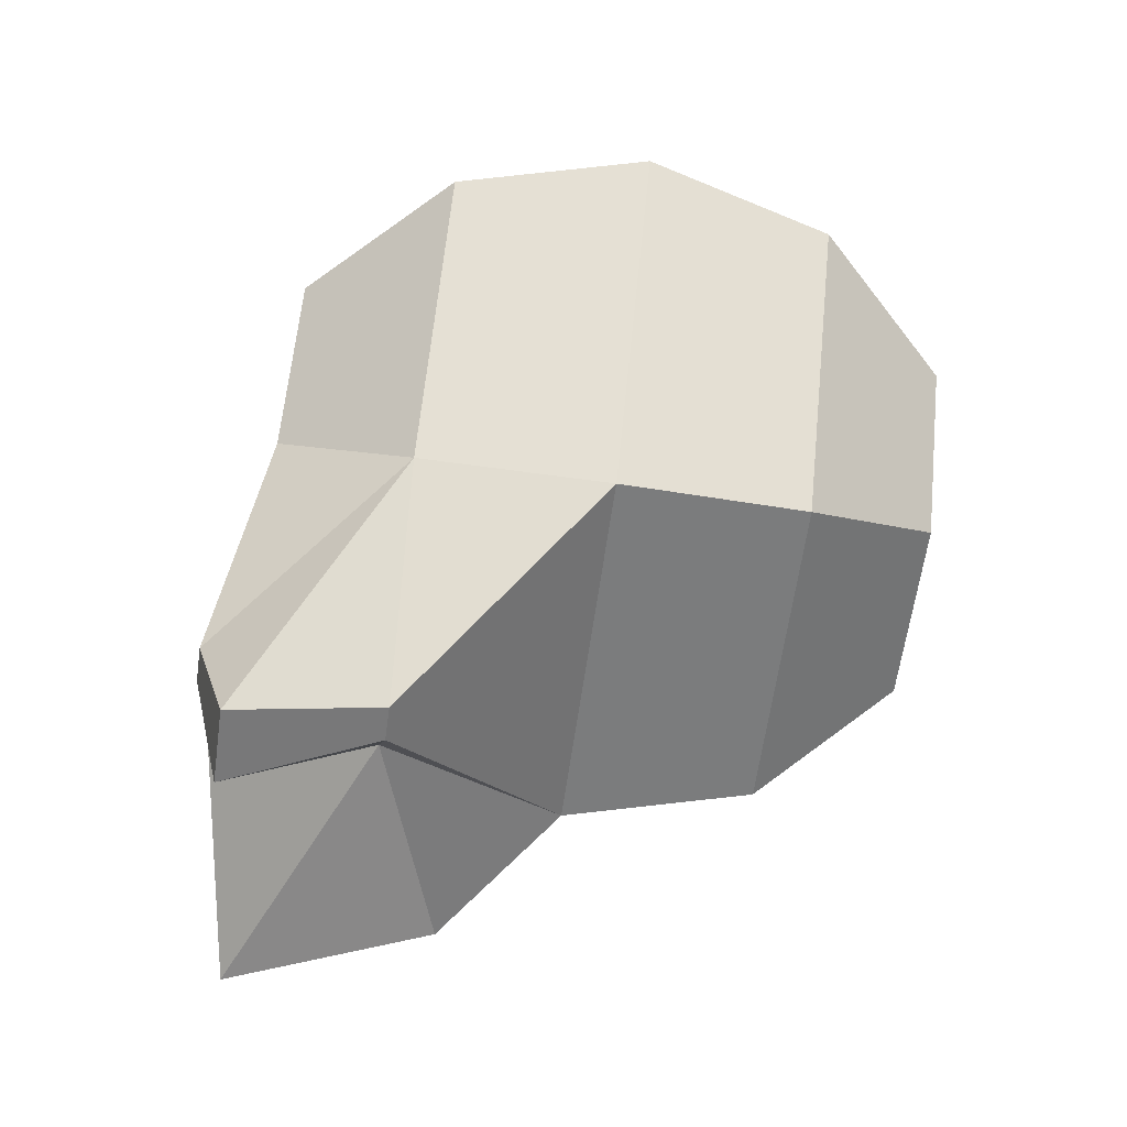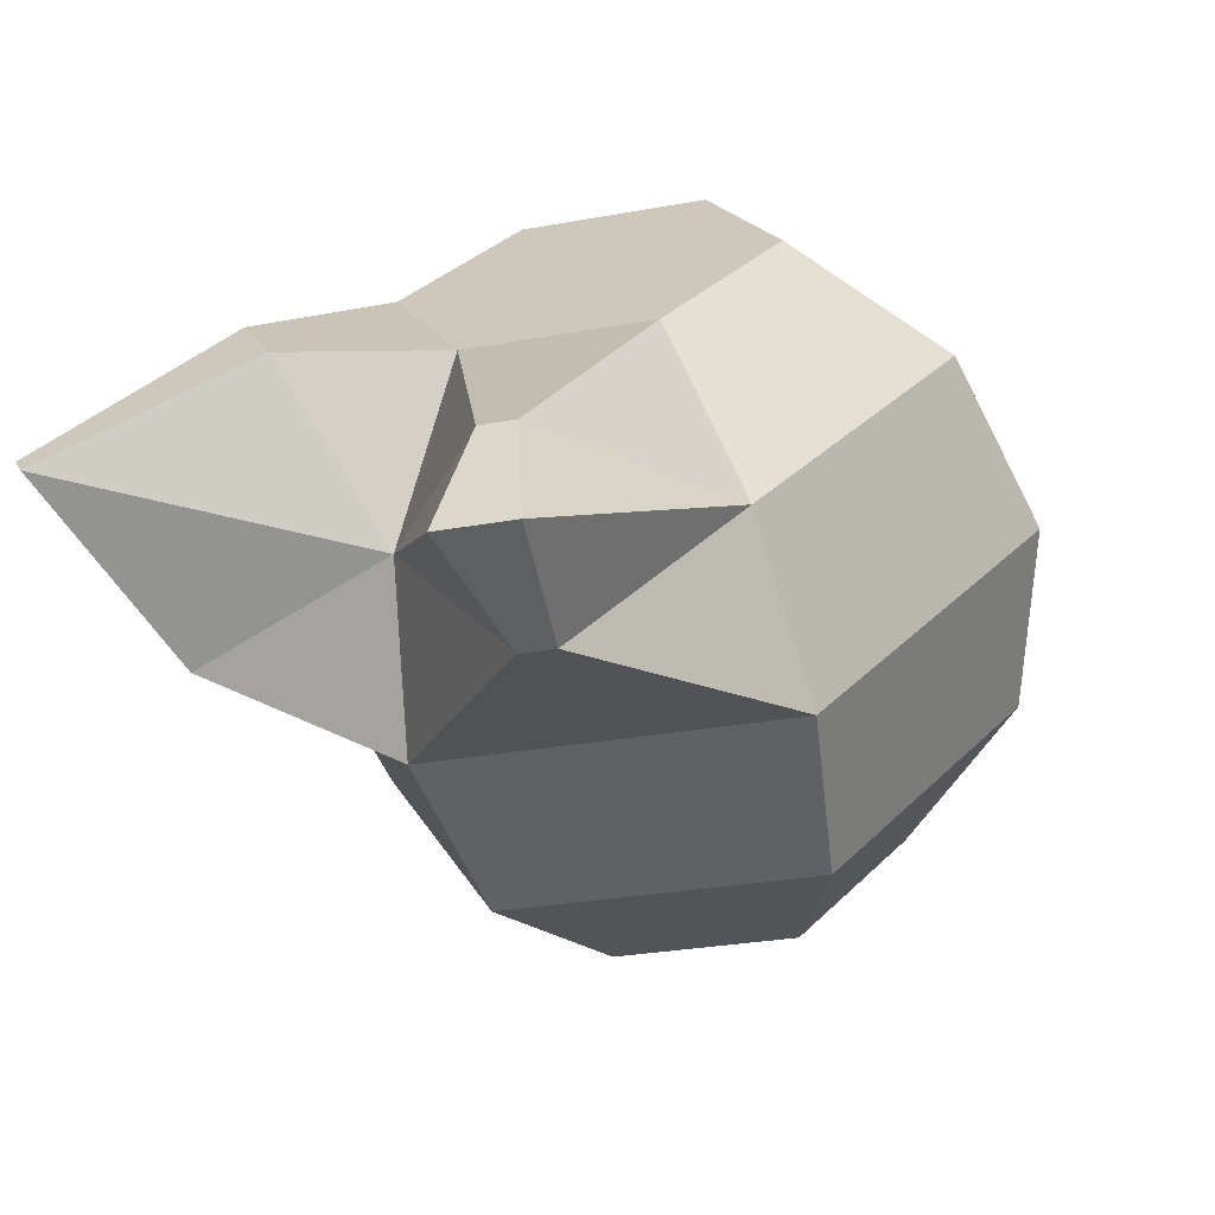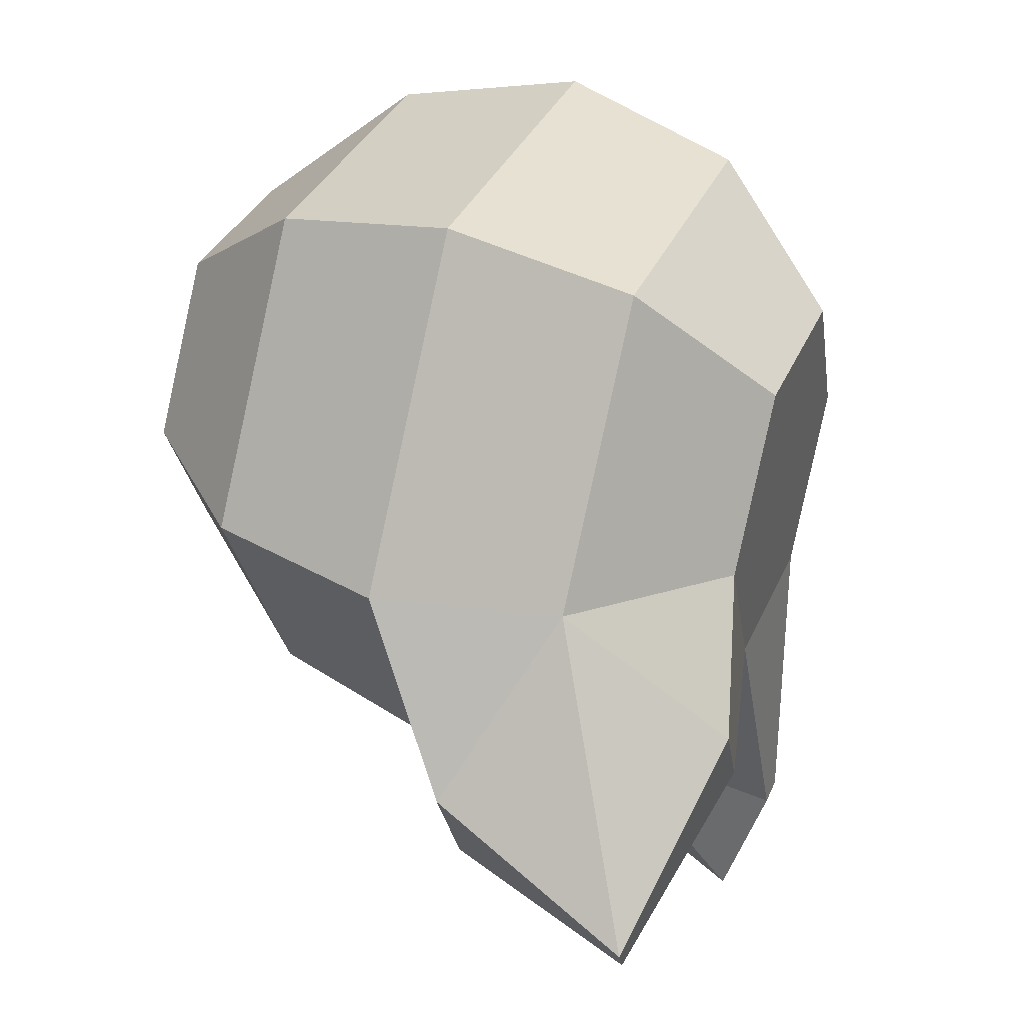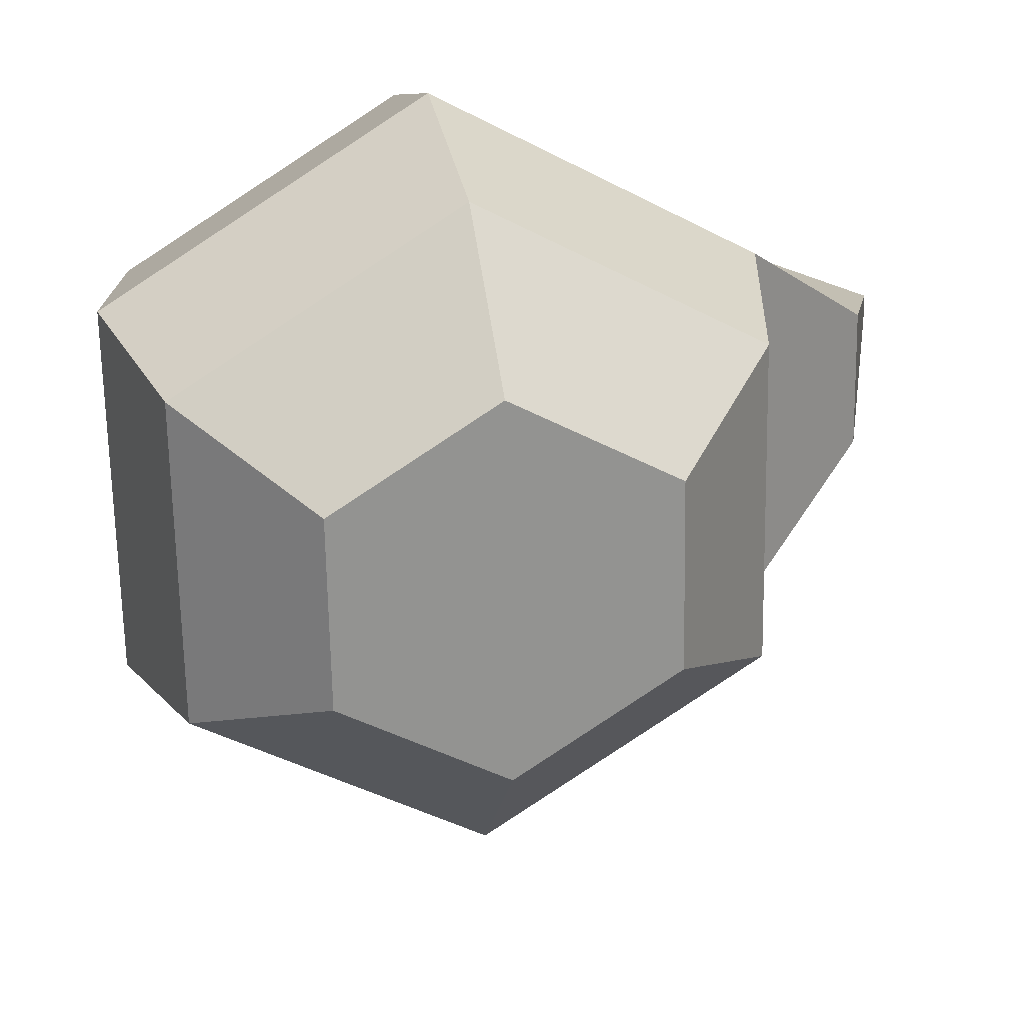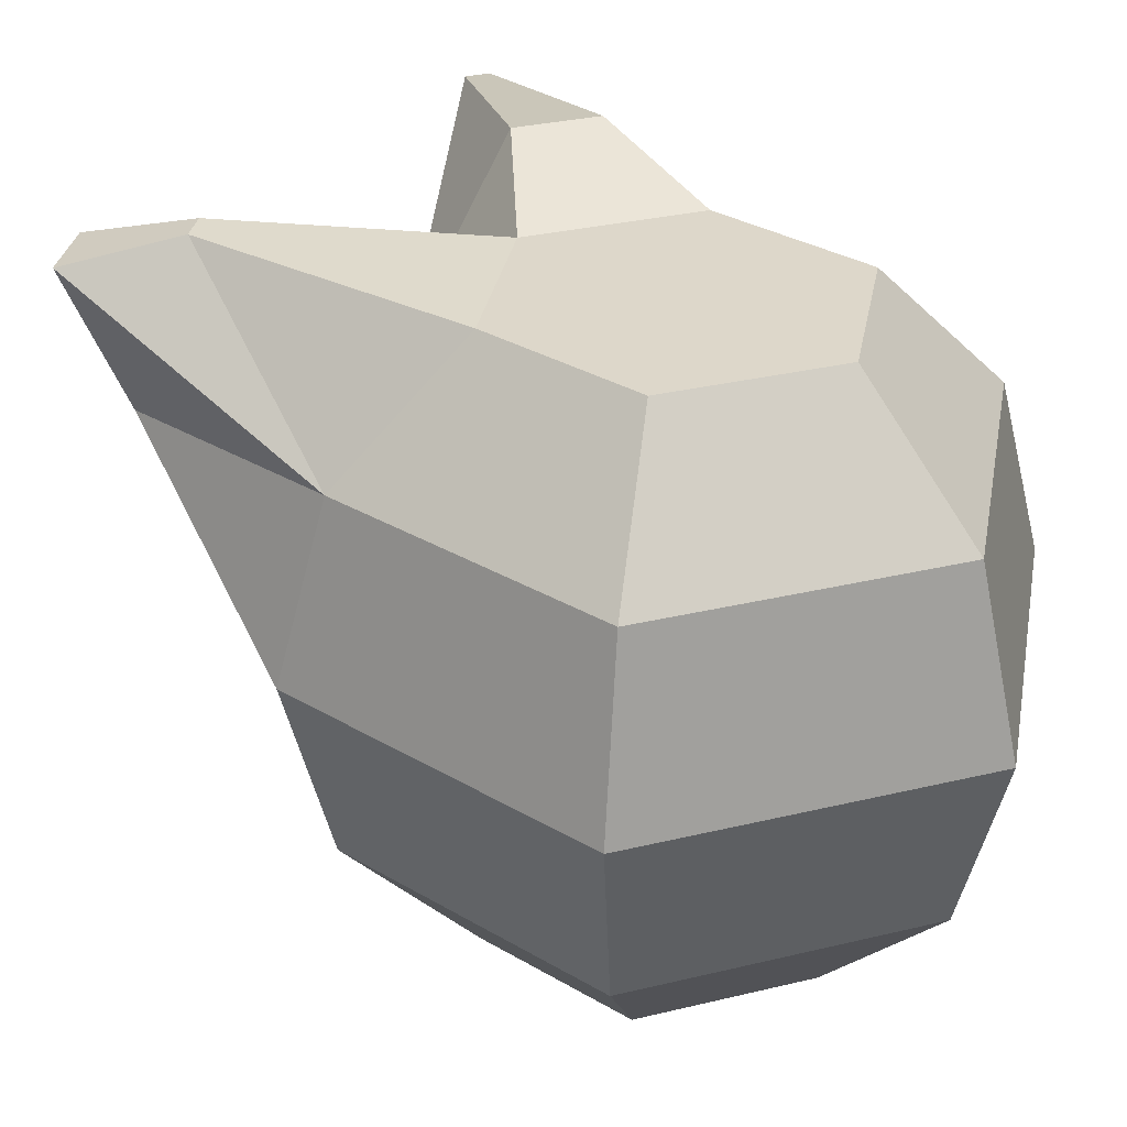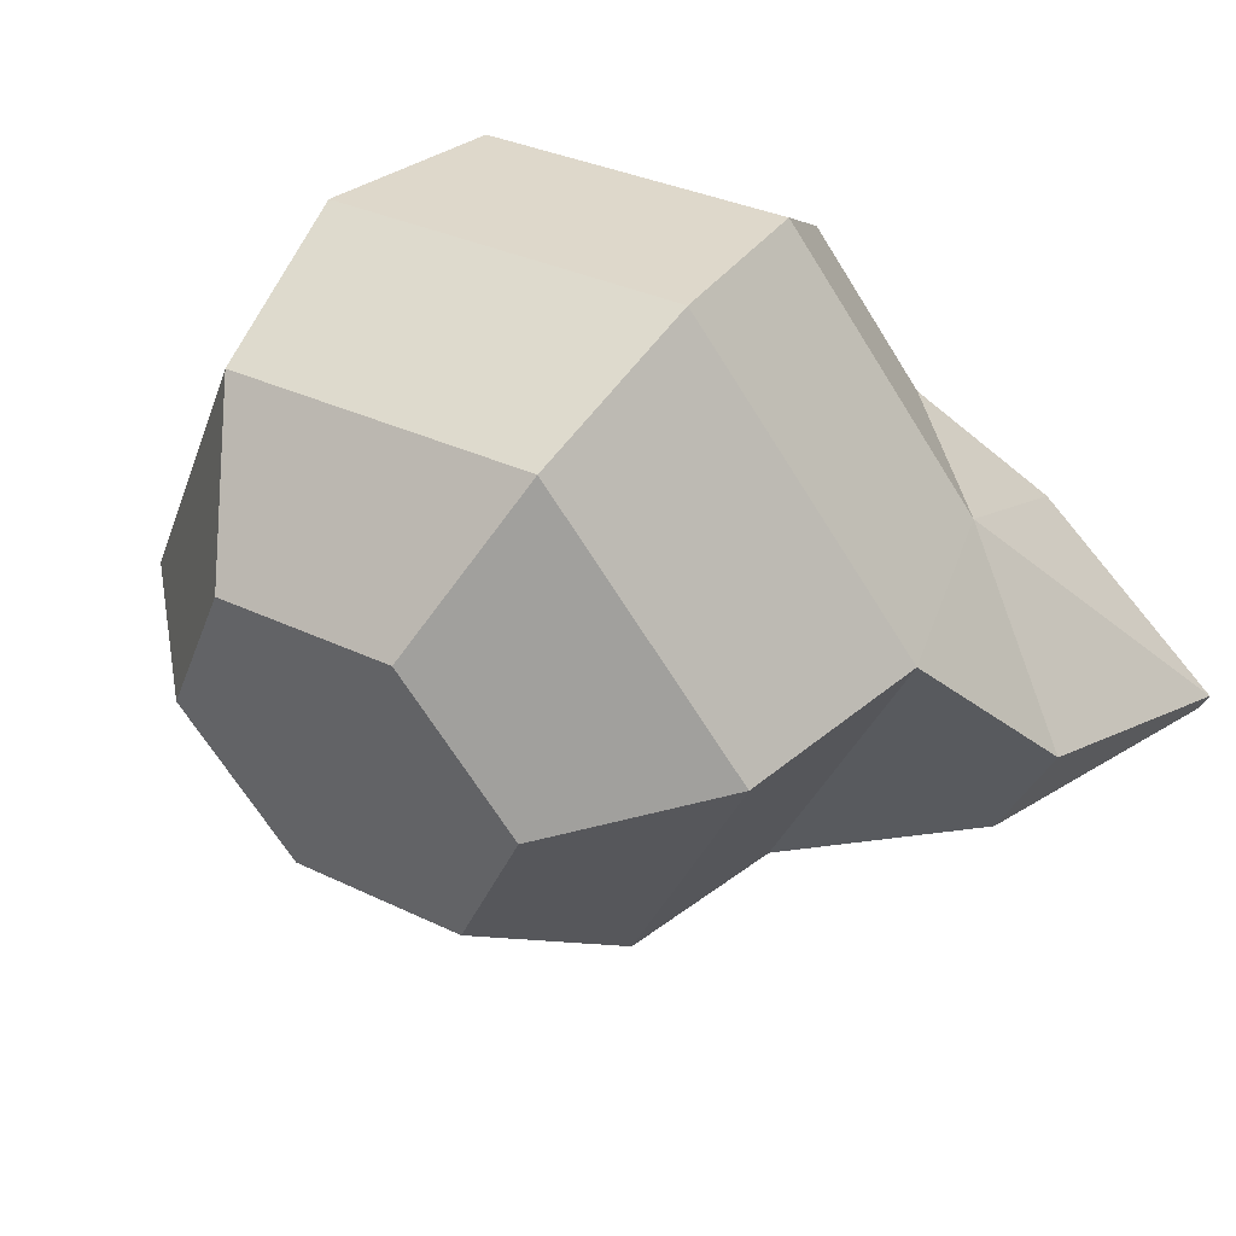
<metadata>
{"format":"obj","ext":"obj","renderer":"f3d","projection":"perspective","resolution":1024,"background":"white","views":[{"elev":-68.6,"azim":-84.9,"up":"+Z"},{"elev":-64.3,"azim":-154.5,"up":"+Z"},{"elev":43.2,"azim":123.9,"up":"+Z"},{"elev":-62.2,"azim":21.9,"up":"+Y"},{"elev":17.7,"azim":-88.6,"up":"+Y"},{"elev":46.7,"azim":47.0,"up":"+Z"}]}
</metadata>
<code>
v 0.1088 0.5816 0.4252
v 0.1035 0.5659 0.4358
v 0.1047 0.5467 0.4395
v 0.1121 0.529 0.4353
v 0.1237 0.5176 0.4243
v 0.1021 0.5803 0.4075
v 0.09188 0.5637 0.4052
v 0.09127 0.5441 0.4041
v 0.1005 0.5267 0.4047
v 0.117 0.5163 0.4066
v 0.1143 0.5498 0.3746
v 0.1204 0.5317 0.3791
v 0.1285 0.5192 0.3918
v 0.1319 0.5873 0.3956
v 0.1508 0.5582 0.3804
v 0.152 0.539 0.3841
v 0.1467 0.5234 0.3947
v 0.1386 0.5887 0.4133
v 0.1551 0.5782 0.4152
v 0.1643 0.5609 0.4157
v 0.1637 0.5413 0.4147
v 0.1535 0.5247 0.4124
v 0.1271 0.5858 0.4281
v 0.1352 0.5732 0.4408
v 0.1413 0.5551 0.4453
v 0.1438 0.5363 0.4403
v 0.142 0.5218 0.4272
v 0.1136 0.5831 0.3927
v 0.1118 0.5687 0.3796
v 0.1435 0.5759 0.3846
v 0.171 0.5962 0.3888
v 0.172 0.5963 0.3913
v 0.147 0.5949 0.3944
v 0.1661 0.5728 0.386
v 0.1504 0.5955 0.4032
v 0.1713 0.5738 0.3996
v 0.1249 0.5858 0.3544
v 0.1324 0.5875 0.3556
v 0.1241 0.5891 0.3667
v 0.1287 0.5718 0.3605
v 0.1275 0.5899 0.3673
v 0.1322 0.5726 0.361
f 17 27 5
f 3 9 4
f 1 7 2
f 5 9 10
f 2 8 3
f 6 29 7
f 9 13 10
f 7 11 8
f 1 28 6
f 8 12 9
f 13 16 17
f 30 42 38
f 11 16 12
f 28 41 39
f 16 22 17
f 19 35 18
f 15 21 16
f 20 34 36
f 22 26 27
f 19 25 20
f 1 18 14
f 20 26 21
f 18 24 19
f 27 4 5
f 24 3 25
f 25 4 26
f 23 2 24
f 13 5 10
f 31 36 34
f 31 35 32
f 30 33 31
f 18 33 14
f 19 36 32
f 30 34 15
f 37 42 40
f 37 41 38
f 29 40 11
f 11 42 15
f 30 41 14
f 29 39 37
f 17 22 27
f 3 8 9
f 1 6 7
f 5 4 9
f 2 7 8
f 6 28 29
f 9 12 13
f 7 29 11
f 1 14 28
f 8 11 12
f 13 12 16
f 30 15 42
f 11 15 16
f 28 14 41
f 16 21 22
f 19 32 35
f 15 20 21
f 20 15 34
f 22 21 26
f 19 24 25
f 1 23 18
f 20 25 26
f 18 23 24
f 27 26 4
f 24 2 3
f 25 3 4
f 23 1 2
f 13 17 5
f 31 32 36
f 31 33 35
f 30 14 33
f 18 35 33
f 19 20 36
f 30 31 34
f 37 38 42
f 37 39 41
f 29 37 40
f 11 40 42
f 30 38 41
f 29 28 39

</code>
